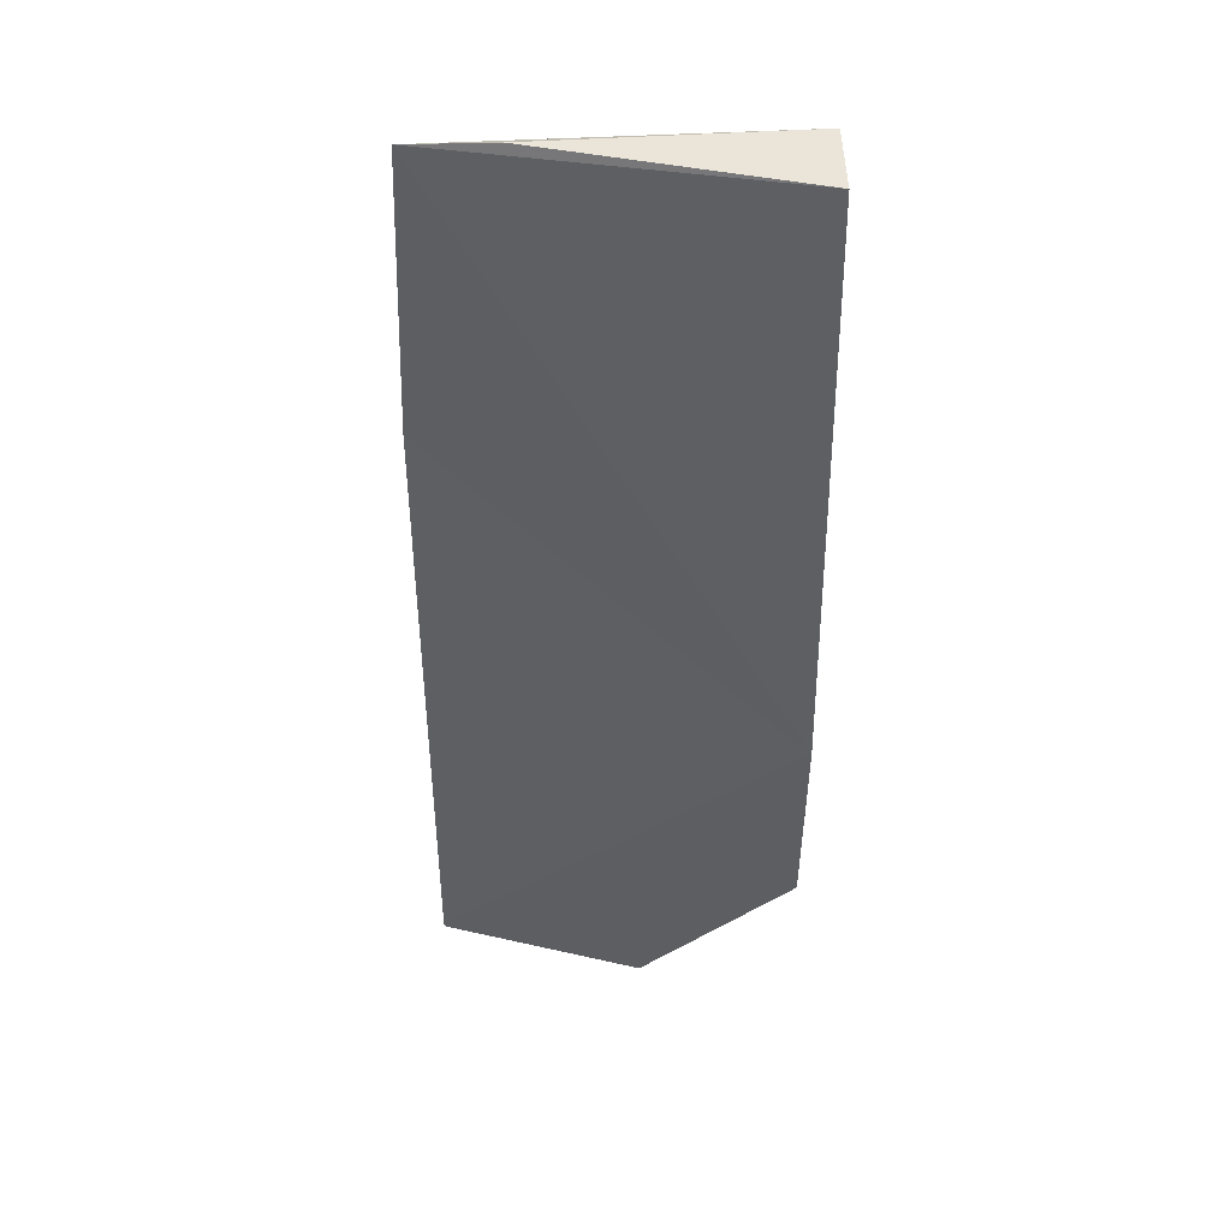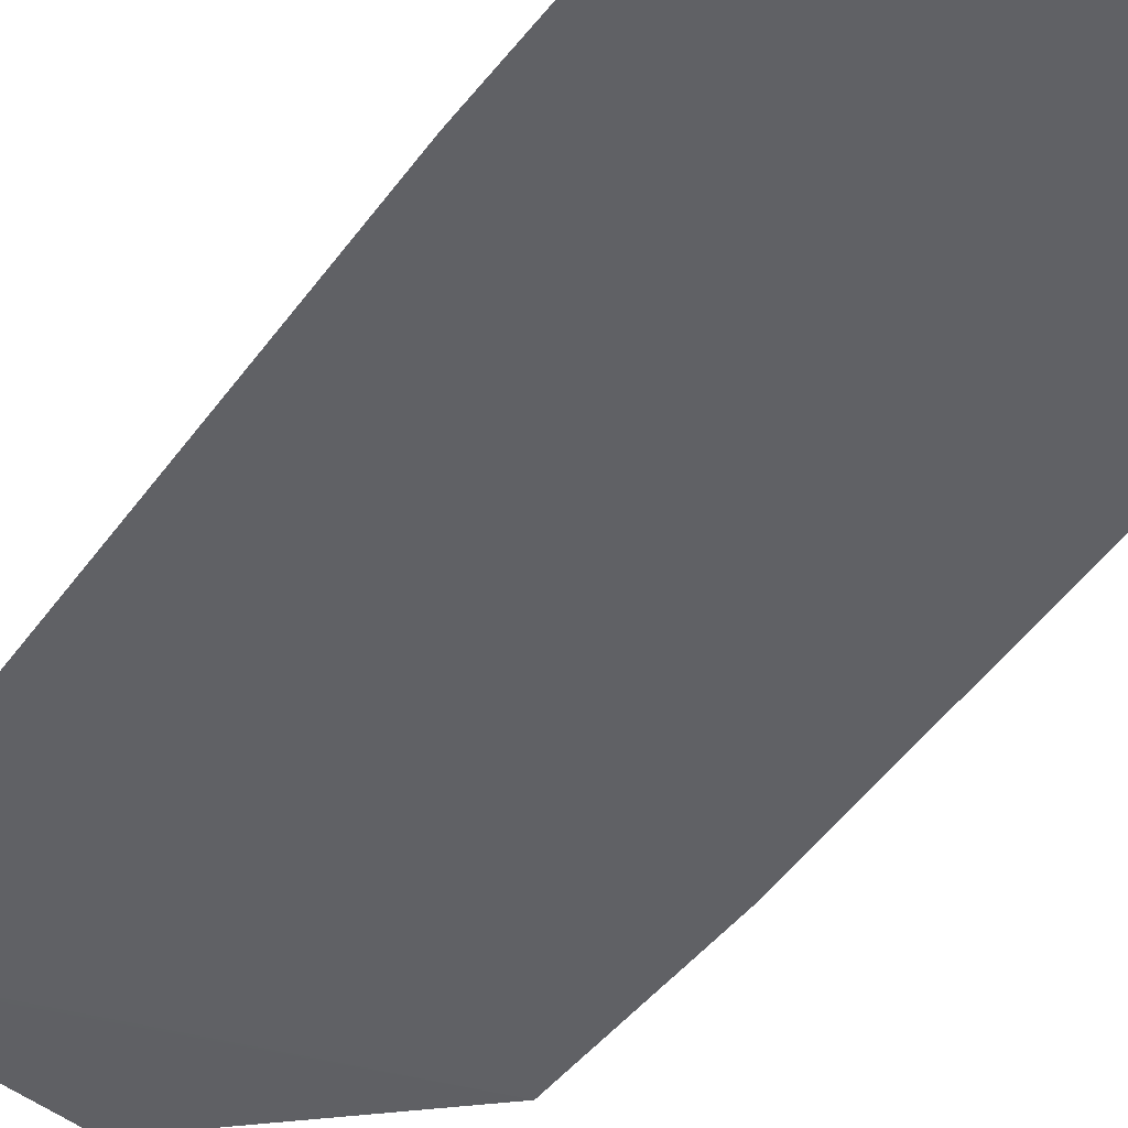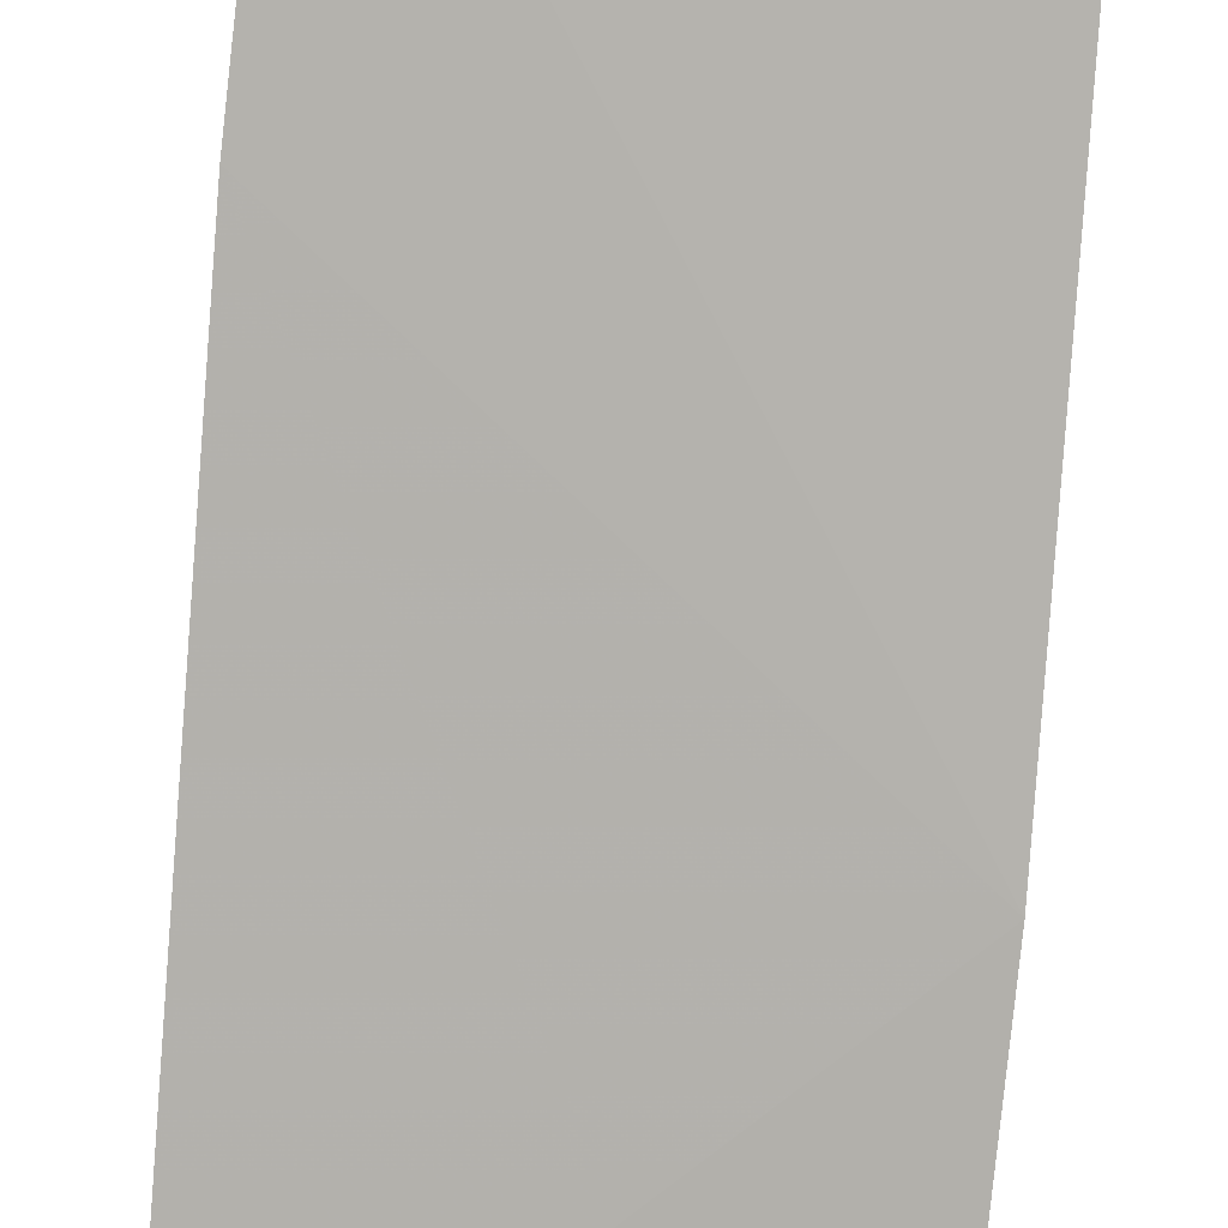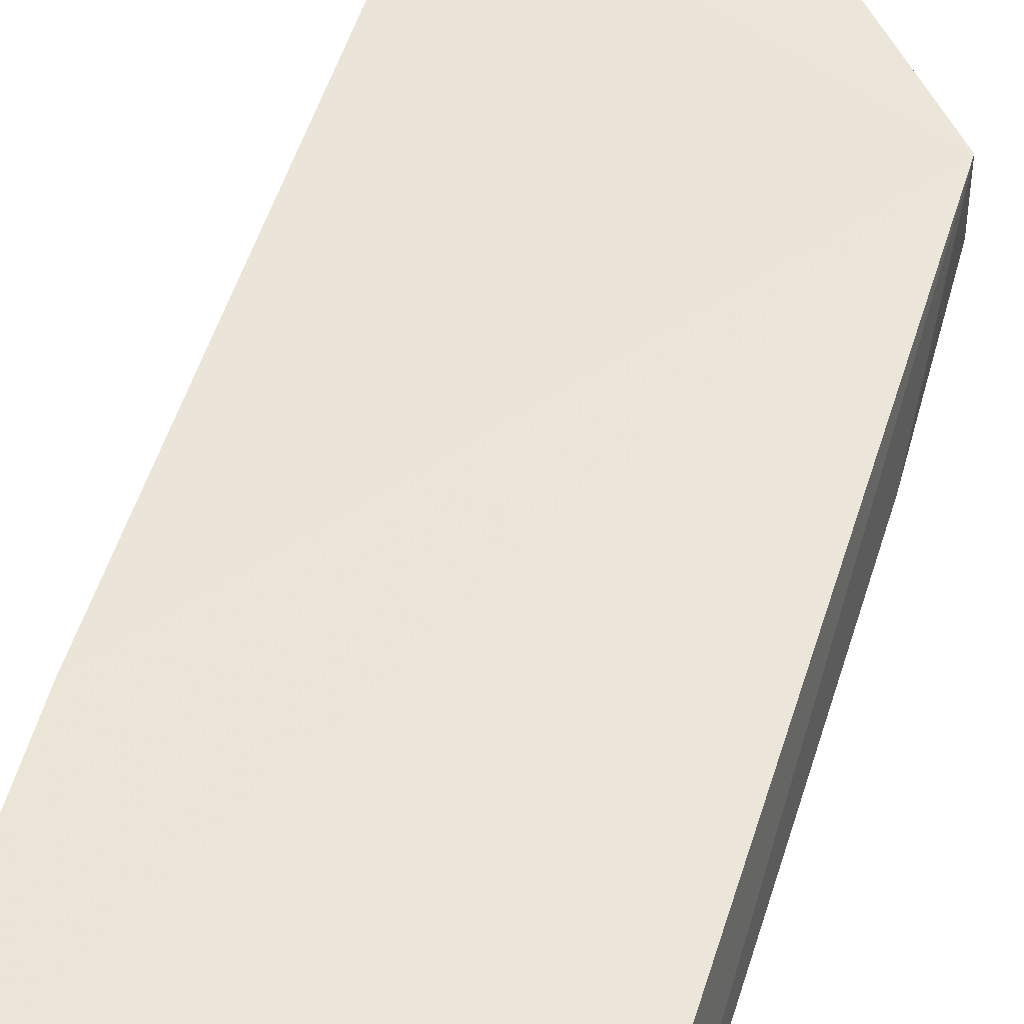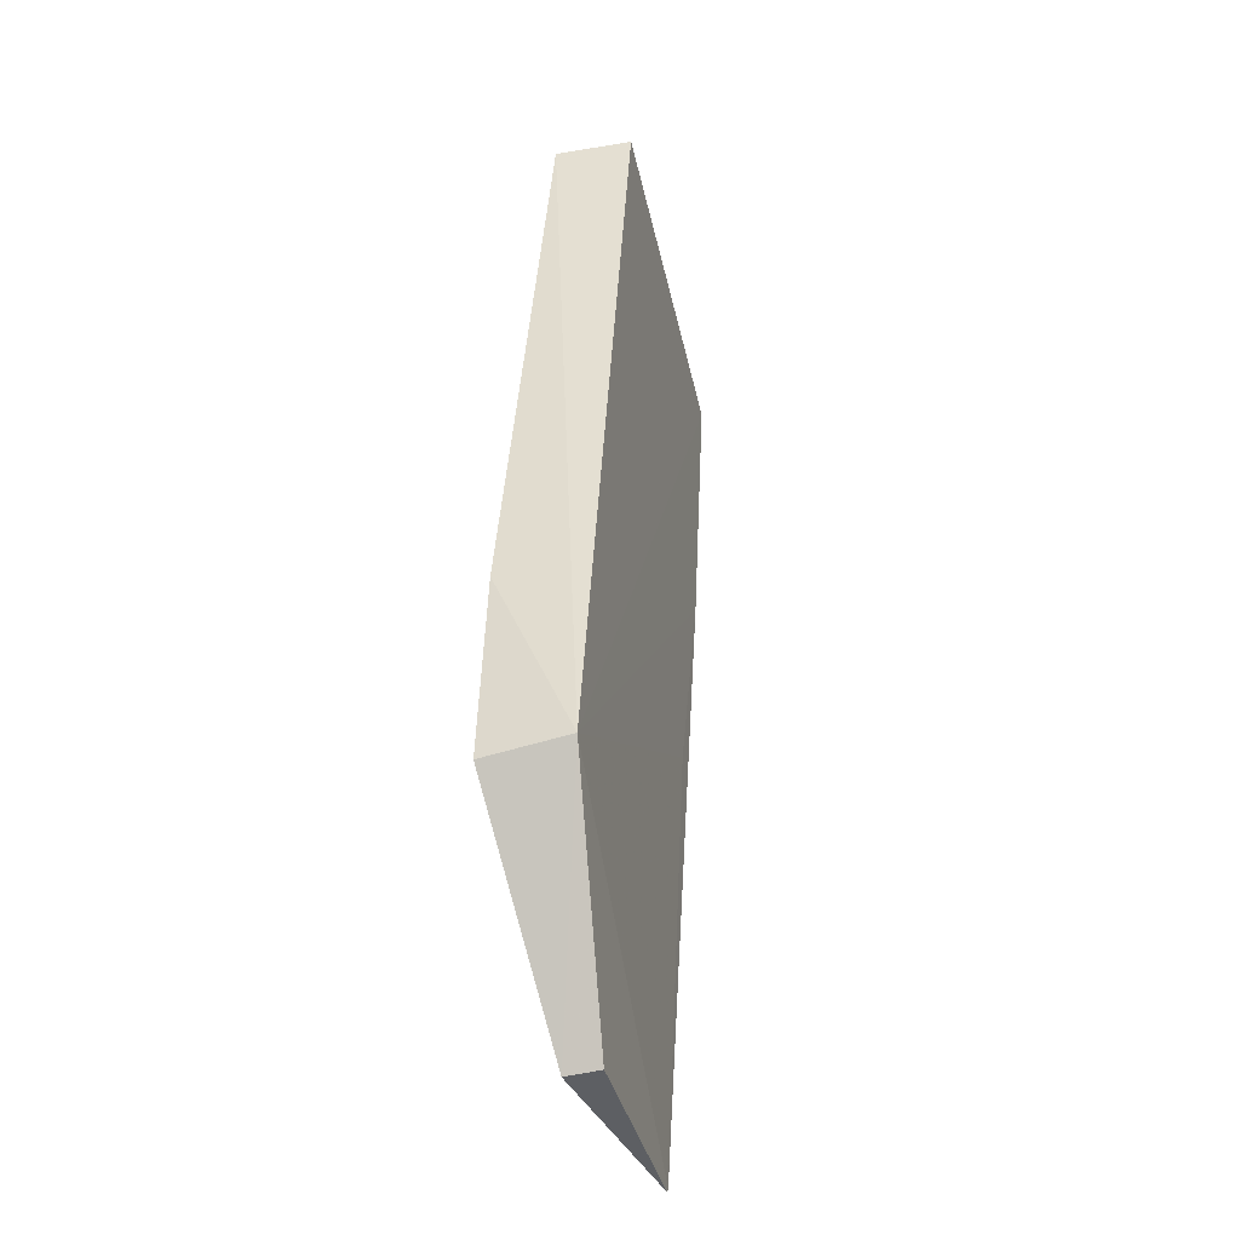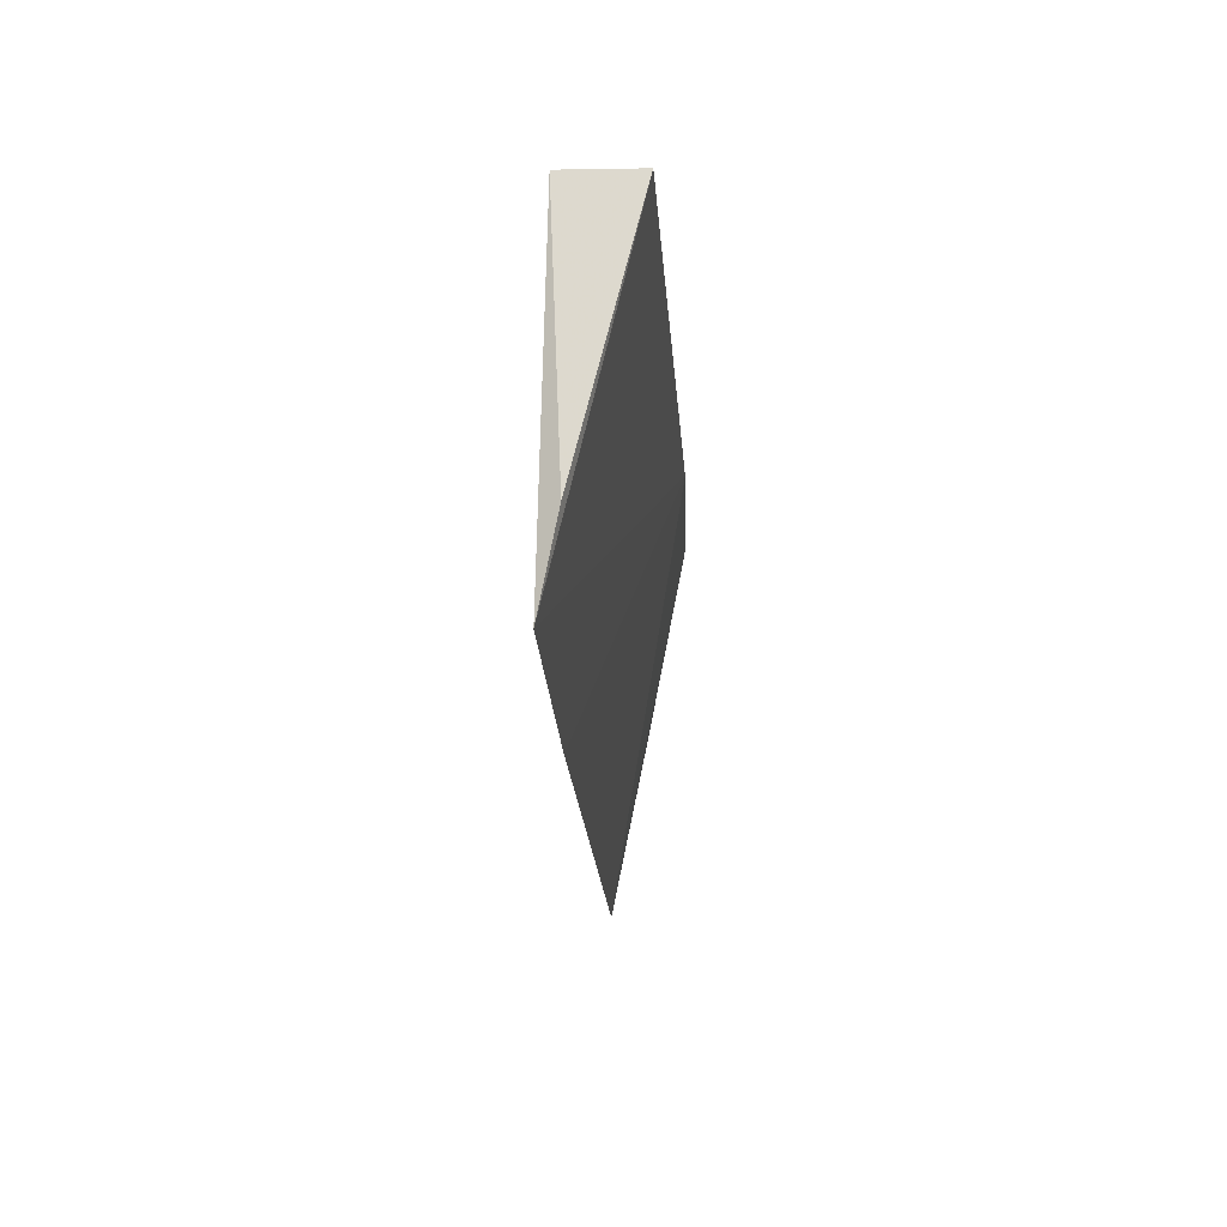
<metadata>
{"format":"obj","ext":"obj","renderer":"f3d","projection":"perspective","resolution":1024,"background":"white","views":[{"elev":45.4,"azim":5.9,"up":"+Z"},{"elev":-42.6,"azim":-34.3,"up":"+Y"},{"elev":-77.9,"azim":-5.0,"up":"+Y"},{"elev":54.3,"azim":15.9,"up":"+Y"},{"elev":-43.6,"azim":106.6,"up":"+Z"},{"elev":70.5,"azim":-85.1,"up":"+Z"}]}
</metadata>
<code>
v -0.4135 0.01275 0.01115
v -0.4116 0.001879 -0.1698
v -0.4118 0.02092 -0.168
v -0.4957 0.02525 0.006305
v -0.411 0.003371 -0.1256
v -0.4958 0.01293 -0.2107
v -0.4157 0.03018 0.0119
v -0.448 0.01503 -0.2133
v -0.4911 0.01921 -0.1094
v -0.4975 0.02159 -0.05955
v -0.4962 0.013 -0.2097
v -0.4748 0.0227 0.009837
v -0.4476 0.00748 -0.2137
f 5 1 4
f 5 2 3
f 5 3 1
f 7 1 3
f 7 3 4
f 10 5 4
f 10 4 3
f 10 3 9
f 11 6 2
f 11 2 5
f 11 5 10
f 11 10 9
f 11 9 3
f 11 8 6
f 11 3 8
f 12 7 4
f 12 4 1
f 12 1 7
f 13 8 3
f 13 3 2
f 13 2 6
f 13 6 8

</code>
